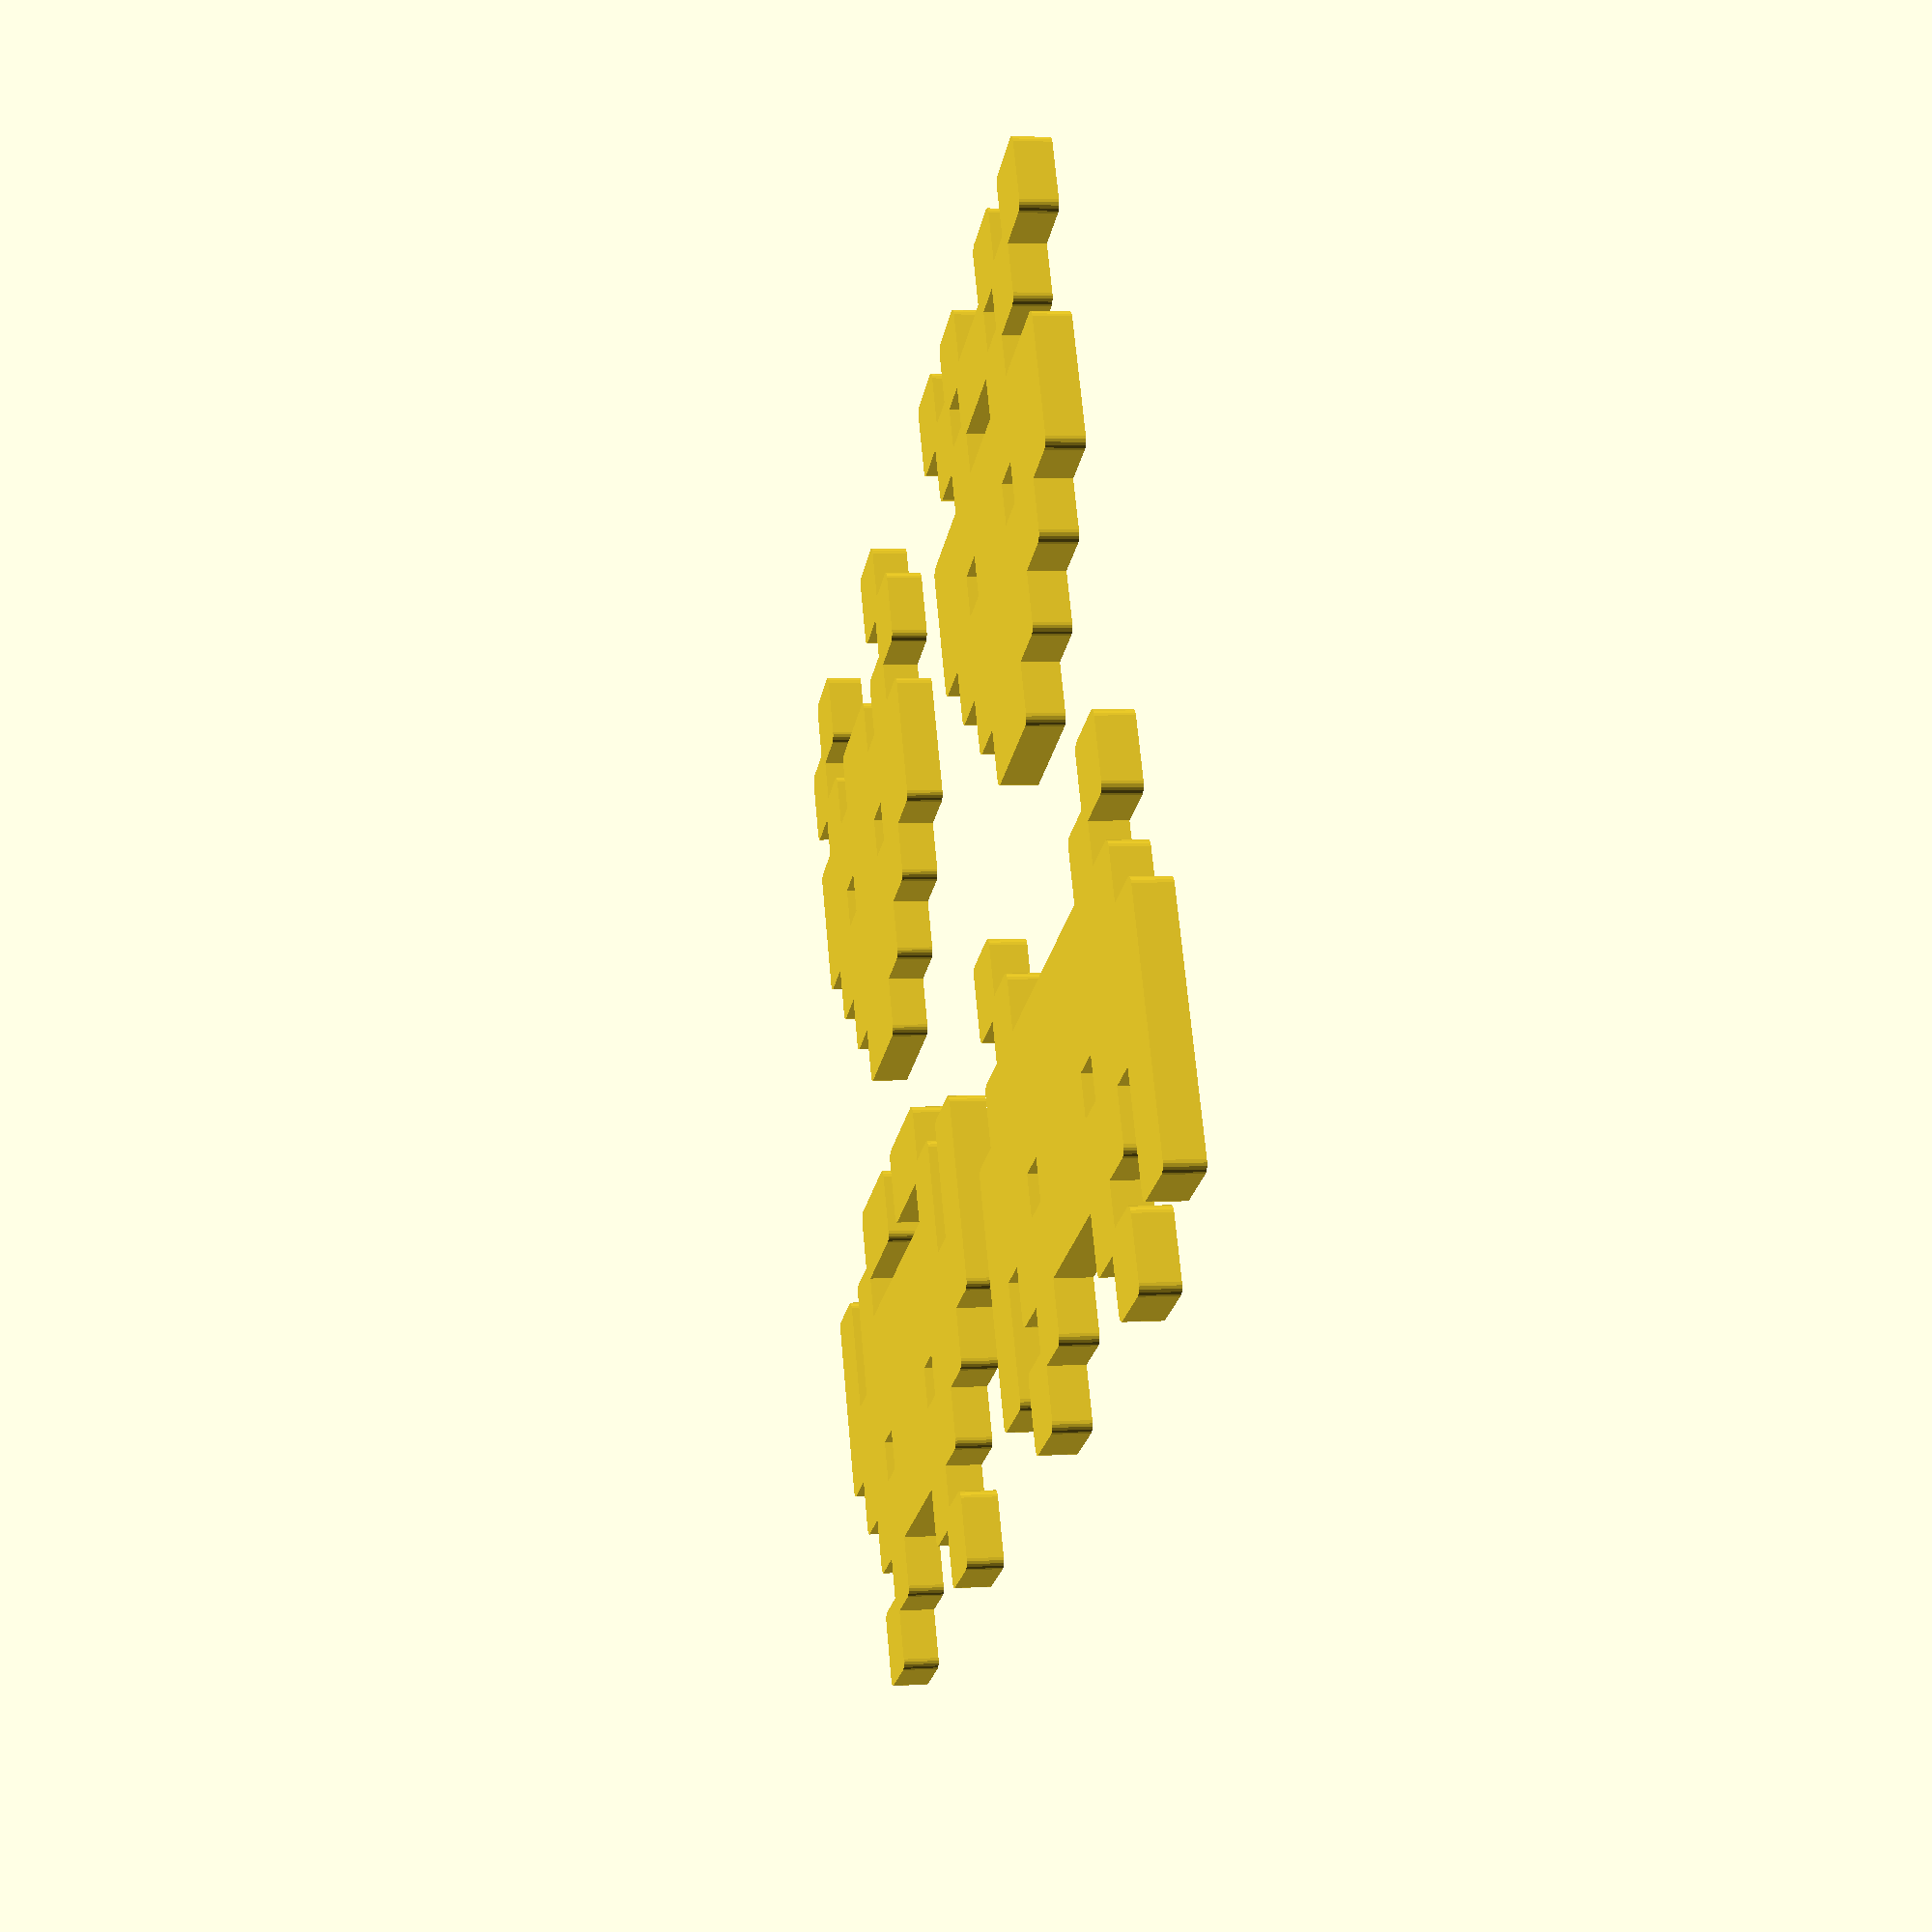
<openscad>
/**
 * @module Space Invaders
 * @author Roland Hieber <rohieb+openscad@rohieb.name>
 * @license CC-0 (Public Domain), see http://creativecommons.org/about/cc0
 * 
 * All modules consume one 3-dimensional child, which is fed as the
 * second parameter to minkowski(). This allows you to render contiguous
 * shapes while not losing the pixel-ish look.
 *
 * For example, try:
 * <code>
 * 	space_invader_1(height=.5) cylinder(r=0.15, h=0.2);
 * </code>
 */

module __block() {
	polygon([[0,0],[0,1],[1,1],[1,0]]);
}

/**
 *    █     █
 *  █  █   █  █
 *  █ ███████ █
 *  ███ ███ ███
 *  ███████████
 *   █████████
 *    █     █
 *   █       █
 */
module space_invader_1(height=1) {
	minkowski() {
		difference() {
			// body and arms
			union() {
				linear_extrude(height=height)
					polygon([[0,7],[1,7],[1,5],[1,5],[2,5],[2,6],[3,6],[3,7],[4,7],
						[4,6],[7,6],[7,7],[8,7],[8,6],[9,6],[9,5],[10,5],[10,7],
						[11,7],[11,3],[10,3],[10,2],[9,2],[9,1],[8,1],[8,2],[3,2],
						[3,1],[2,1],[2,2],[1,2],[1,3],[0,3]
					]);
				// horns
				linear_extrude(height=height)
					translate([2,7]) __block();
				linear_extrude(height=height)
					translate([8,7]) __block();
				// feet
				linear_extrude(height=height)
					translate([1,0]) __block();
				linear_extrude(height=height)
					translate([9,0]) __block();
			}

			// eyes
			translate([0,0,-.5])
				linear_extrude(height=height+1)
				translate([3,4]) __block();
			translate([0,0,-.5])
				linear_extrude(height=height+1)
				translate([7,4]) __block();
		}
		children();
	}
}

/**
 *   █     █
 *    █   █
 *   ███████
 *  ██ ███ ██
 * ███████████
 * █ ███████ █
 * █ █     █ █
 *    ██ ██
 */
module space_invader_2(height=1) {
	minkowski() {
		difference() {
			// body
			union() {
				linear_extrude(height=height)
					polygon([[0,1],[0,4],[1,4],[1,5],[2,5],[2,6],[3,6],[3,7],[4,7],
						[4,6],[7,6],[7,7],[8,7],[8,6],[9,6],[9,5],[10,5],[10,4],
						[11,4],[11,1],[10,1],[10,3],[9,3],[9,1],[8,1],[8,2],[3,2],
						[3,1],[2,1],[2,3],[1,3],[1,1],[0,1]
					]);
				// horns
				linear_extrude(height=height)
					translate([2,7]) __block();
				linear_extrude(height=height)
					translate([8,7]) __block();
				// arms
				linear_extrude(height=height)
					polygon([[3,1],[5,1],[5,0],[3,0]]);
				linear_extrude(height=height)
					polygon([[6,1],[8,1],[8,0],[6,0]]);
			}
			// eyes
			translate([0,0,-.5])
				linear_extrude(height=height+1)
				translate([3,4]) __block();
			translate([0,0,-.5])
				linear_extrude(height=height+1)
				translate([7,4]) __block();
		}
		children();
	}
}

/**
 *    ██
 *   ████
 *  ██████
 * ██ ██ ██
 * ████████
 *   █  █
 *  █ ██ █
 * █ █  █ █
 */
module space_invader_3(height=1) {
	minkowski() {
		difference() {
			union() {
				// body
				linear_extrude(height=height)
					polygon([[0,3],[0,5],[1,5],[1,6],[2,6],[2,7],[3,7],[3,8],
						[5,8],[5,7],[6,7],[6,6],[7,6],[7,5],[8,5],[8,3]
					]);
				// tentacles
				linear_extrude(height=height)
					translate([0,0]) __block();
				linear_extrude(height=height)
					translate([2,0]) __block();
				linear_extrude(height=height)
					translate([5,0]) __block();
				linear_extrude(height=height)
					translate([7,0]) __block();
				linear_extrude(height=height)
					translate([1,1]) __block();
				linear_extrude(height=height)
					polygon([[3,1],[5,1],[5,2],[3,2]]);
				linear_extrude(height=height)
					translate([6,1]) __block();
				linear_extrude(height=height)
					translate([2,2]) __block();
				linear_extrude(height=height)
					translate([5,2]) __block();
			}
			// eyes
			translate([0,0,-.5])
				linear_extrude(height=height+1)
				translate([2,4]) __block();
			translate([0,0,-.5])
				linear_extrude(height=height+1)
				translate([5,4]) __block();
		}
		children();
	}
}

/**
 *    ██
 *   ████
 *  ██████
 * ██ ██ ██
 * ████████
 *  █ ██ █
 * █      █
 *  █    █
 */
module space_invader_4(height=1) {
	minkowski() {
		difference() {
			union() {
				// body
				linear_extrude(height=height)
					polygon([[0,3],[0,5],[1,5],[1,6],[2,6],[2,7],[3,7],[3,8],[5,8],
						[5,7],[6,7],[6,6],[7,6],[7,5],[8,5],[8,3],[7,3],[7,2],[6,2],
						[6,3],[5,3],[5,2],[3,2],[3,3],[2,3],[2,2],[1,2],[1,3]
					]);
				// feet
				linear_extrude(height=height)
					translate([0,1]) __block();
				linear_extrude(height=height)
					translate([1,0]) __block();
				linear_extrude(height=height)
					translate([7,1]) __block();
				linear_extrude(height=height)
					translate([6,0]) __block();
			}
			// eyes
			translate([0,0,-.5])
				linear_extrude(height=height+1)
				translate([2,4]) __block();
			translate([0,0,-.5])
				linear_extrude(height=height+1)
				translate([5,4]) __block();
		}
		children();
	}
}

// Here be dragons^WSpace Invaders. (Example code following)
$fn=20;
scale([1,1,0.5]) {
	mirror([0,0,0]) translate([1, 1,0]) space_invader_1() cylinder(r=0.15,h=0.2);
	mirror([1,0,0]) translate([1, 1,0]) space_invader_2() cylinder(r=0.15,h=0.2);
	mirror([0,0,0]) translate([2,-9,0]) space_invader_3() cylinder(r=0.15,h=0.2);
	mirror([1,0,0]) translate([2,-9,0]) space_invader_4() cylinder(r=0.15,h=0.2);
}

</openscad>
<views>
elev=356.3 azim=206.9 roll=258.5 proj=p view=solid
</views>
